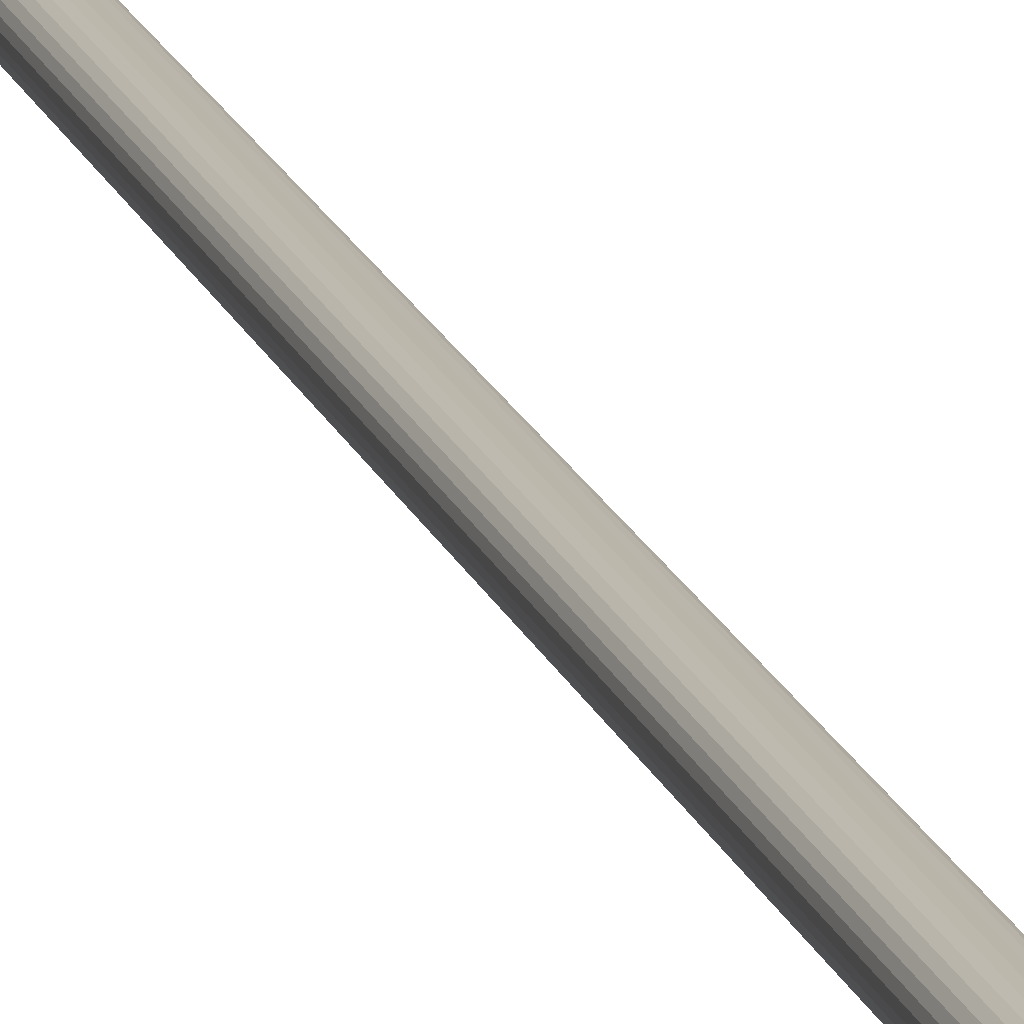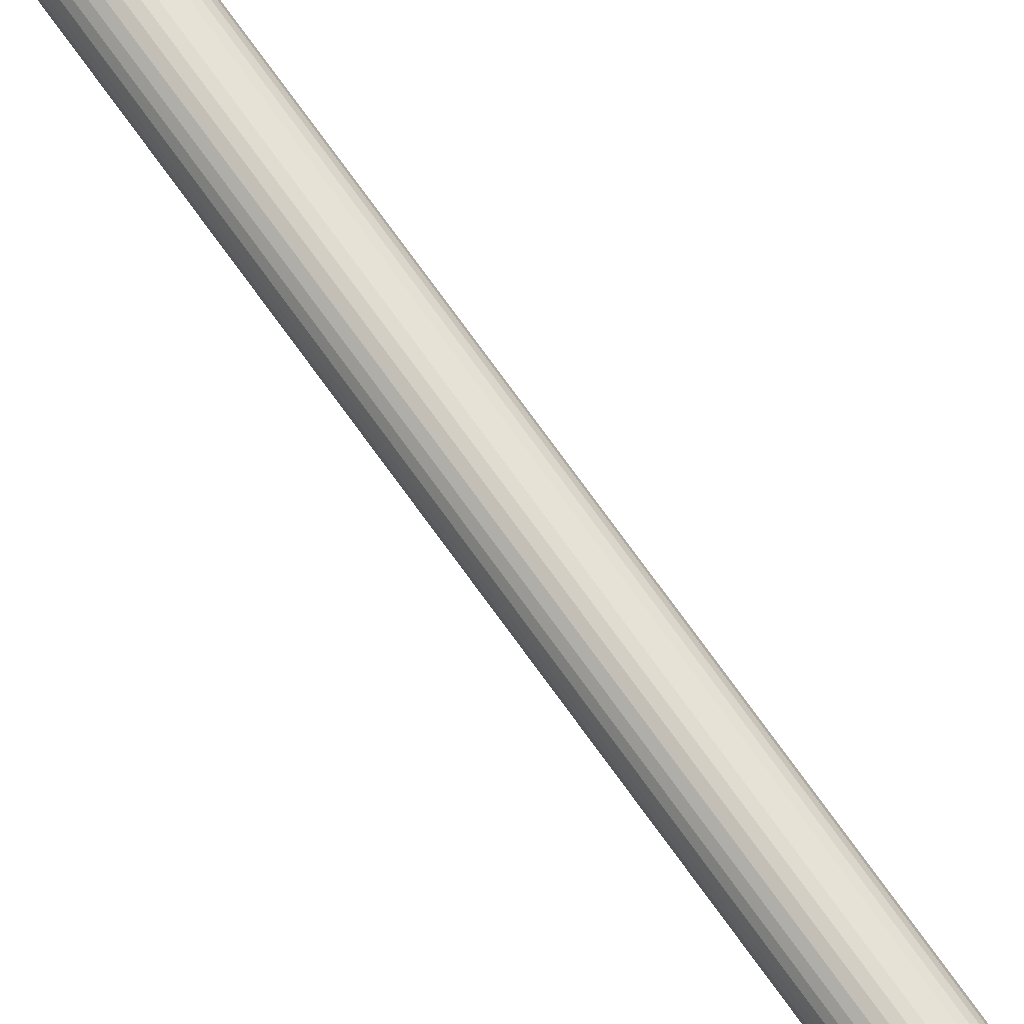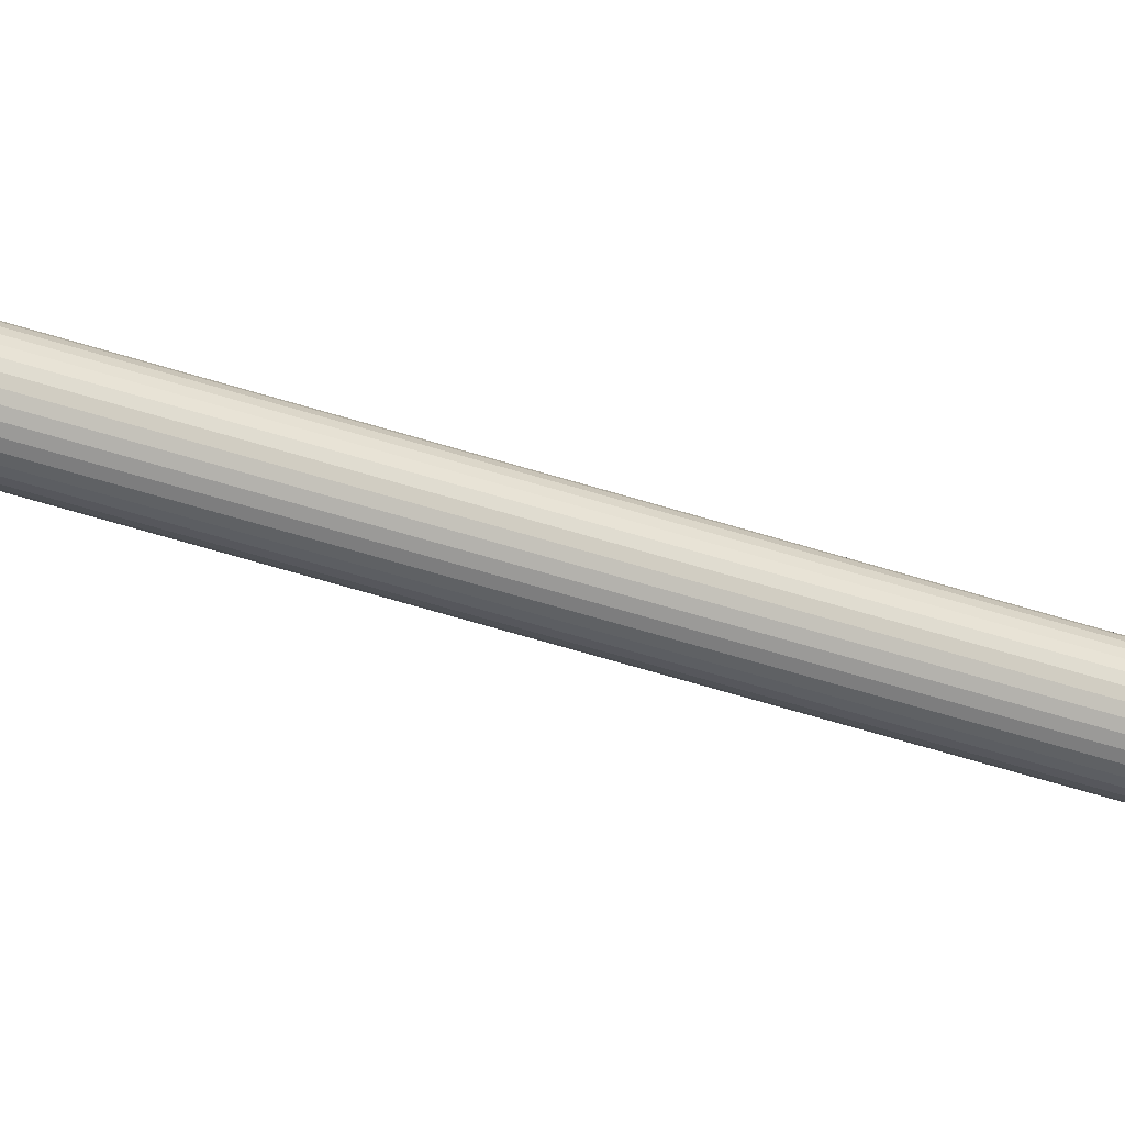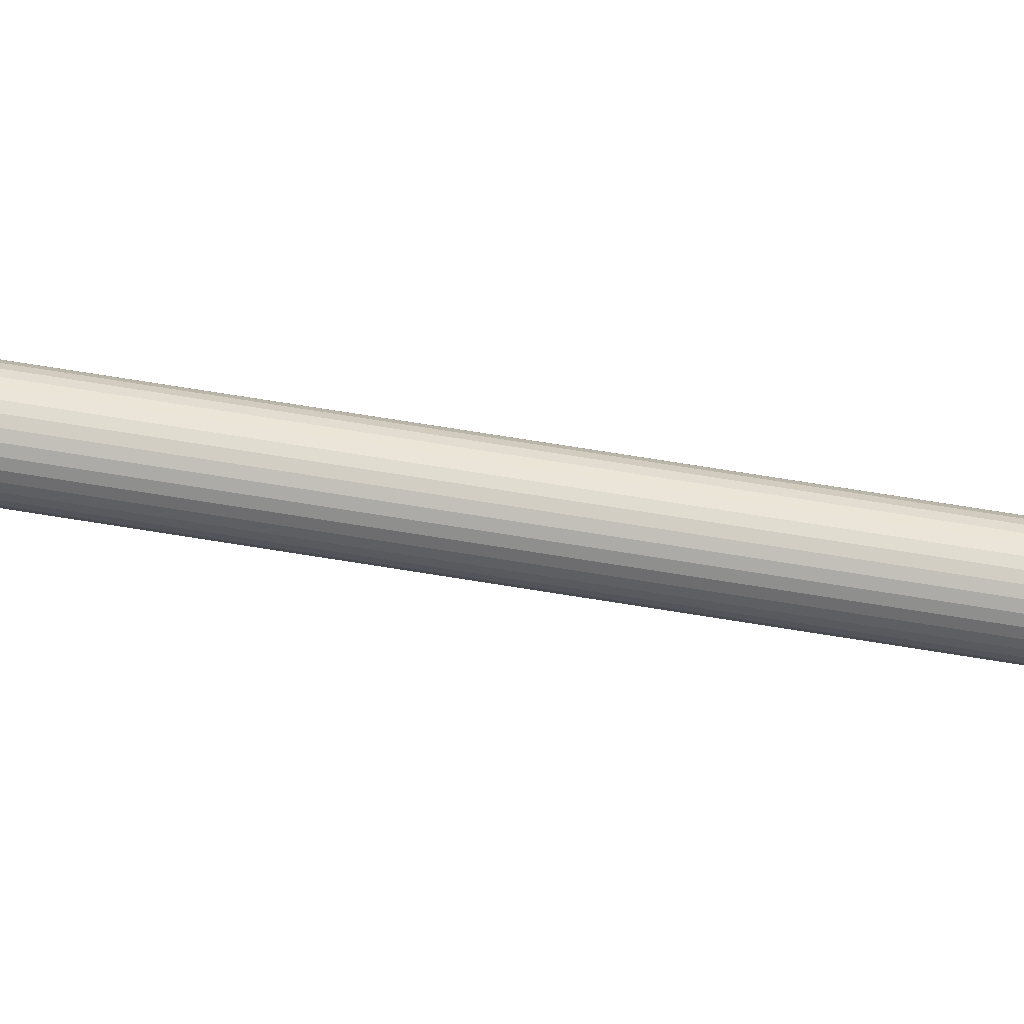
<metadata>
{"format":"obj","ext":"obj","renderer":"f3d","projection":"perspective","resolution":1024,"background":"white","views":[{"elev":13.8,"azim":-12.7,"up":"+Y"},{"elev":71.1,"azim":-35.3,"up":"+Y"},{"elev":-39.8,"azim":66.5,"up":"+Y"},{"elev":47.6,"azim":-78.3,"up":"+Y"}]}
</metadata>
<code>
v 0.07781 0.5958 0.1241
v 0.07781 0.5958 64.78
v 0.1924 0.5688 64.78
v 0.1924 0.5688 0.1241
v 0.2994 0.52 64.78
v 0.2994 0.52 0.1241
v 0.3949 0.4512 64.78
v 0.3949 0.4512 0.1241
v 0.4752 0.3652 64.78
v 0.4752 0.3652 0.1241
v 0.5371 0.2651 64.78
v 0.5371 0.2651 0.1241
v 0.5783 0.1548 64.78
v 0.5783 0.1548 0.1241
v 0.5972 0.03869 64.78
v 0.5972 0.03869 0.1241
v -0.5969 0.08061 64.78
v -0.5969 0.08061 0.1241
v -0.5969 0.08061 10.99
v -0.5969 0.08061 59.94
v 0.593 -0.07892 0.1241
v 0.593 -0.07892 64.78
v 0.566 -0.1935 64.78
v 0.566 -0.1935 0.1241
v 0.5172 -0.3005 64.78
v 0.5172 -0.3005 0.1241
v 0.4484 -0.396 64.78
v 0.4484 -0.396 0.1241
v 0.3624 -0.4763 64.78
v 0.3624 -0.4763 0.1241
v 0.2623 -0.5382 64.78
v 0.2623 -0.5382 0.1241
v 0.152 -0.5794 64.78
v 0.152 -0.5794 0.1241
v 0.03589 -0.5983 64.78
v 0.03589 -0.5983 0.1241
v -0.08172 -0.5941 64.78
v -0.08172 -0.5941 0.1241
v -0.1963 -0.5672 64.78
v -0.1963 -0.5671 0.1241
v -0.3033 -0.5183 64.78
v -0.3033 -0.5183 0.1241
v -0.3988 -0.4496 64.78
v -0.3988 -0.4496 0.1241
v -0.4791 -0.3635 64.78
v -0.4791 -0.3635 0.1241
v -0.541 -0.2634 64.78
v -0.541 -0.2634 0.1241
v -0.5822 -0.1532 64.78
v -0.5822 -0.1532 0.1241
v -0.6011 -0.037 64.78
v -0.6011 -0.037 0.1241
v 0.5972 0.03869 59.94
v 0.5972 0.03869 10.99
v -0.5699 0.1952 64.78
v -0.5699 0.1952 0.1241
v -0.5211 0.3022 64.78
v -0.5211 0.3022 0.1241
v -0.4524 0.3977 64.78
v -0.4524 0.3977 0.1241
v -0.3663 0.478 64.78
v -0.3663 0.478 0.1241
v -0.2662 0.5399 64.78
v -0.2662 0.5399 0.1241
v -0.156 0.5811 64.78
v -0.156 0.5811 0.1241
v 0.5958 -0.2037 64.83
v 0.5444 -0.3163 64.83
v -0.0398 0.6 64.78
v -0.03979 0.6 0.1241
v -0.06962 -0.5841 -0.398
v -0.09177 0.6069 -0.398
v 0.5119 -0.2998 -0.3116
v 0.5549 -0.192 -0.3116
v 0.06938 0.5853 -0.3116
v 0.1051 -0.6076 -0.3116
v 0.167 0.5839 -0.3116
v 0.586 0.04019 -0.3116
v 0.5729 0.1556 -0.3116
v 0.3495 0.5133 -0.3116
v 0.2616 0.5596 -0.3116
v 0.5412 0.2645 -0.3116
v 0.4273 0.4469 -0.3116
v 0.5799 -0.07716 -0.3116
v 0.2946 -0.5425 -0.3116
v -0.417 0.393 -0.398
v -0.4731 0.2958 -0.398
v -0.2687 0.5402 -0.398
v -0.348 0.4755 -0.398
v -0.2482 -0.5602 -0.398
v -0.4013 -0.4492 -0.398
v -0.3296 -0.5148 -0.398
v -0.1822 0.5846 -0.398
v -0.5141 0.1877 -0.398
v -0.5452 -0.04448 -0.398
v -0.5056 -0.2681 -0.398
v -0.4608 -0.3659 -0.398
v 0.4526 -0.3966 -0.3116
v 0.593 -0.07892 59.94
v 0.593 -0.07892 10.99
v -0.6011 -0.037 10.99
v -0.6011 -0.037 59.94
v -2.855 -0.037 1.156
v -2.855 -0.037 0.1241
v -2.835 0.08061 1.156
v -2.835 0.08061 0.1241
v 2.831 -0.07892 0.1241
v 2.851 0.03869 0.1241
v 2.851 0.03869 1.156
v 2.831 -0.07892 1.156
v -0.04178 0.6314 64.83
v -0.164 0.6115 64.83
v -0.1799 0.6711 65.13
v -0.04567 0.693 65.13
v -0.3191 -0.5455 64.83
v -0.4196 -0.4732 64.83
v -0.476 0.4185 64.83
v -0.3854 0.503 64.83
v 0.5653 0.2789 64.83
v 0.6087 0.1629 64.83
v 0.1601 -0.6098 64.83
v 0.03787 -0.6297 64.83
v -0.6325 -0.03898 64.83
v -0.6281 0.08479 64.83
v 0.2025 0.5986 64.83
v 0.3152 0.5472 64.83
v 0.4721 -0.4168 64.83
v -0.5041 -0.3826 64.83
v -0.28 0.5681 64.83
v 0.6286 0.04067 64.83
v -0.0859 -0.6253 64.83
v -0.5997 0.2053 64.83
v 0.4157 0.4749 64.83
v 0.3815 -0.5013 64.83
v -0.5692 -0.2772 64.83
v 0.6242 -0.0831 64.83
v -0.2064 -0.5969 64.83
v -0.5483 0.318 64.83
v 0.5002 0.3843 64.83
v 0.2761 -0.5664 64.83
v -0.6126 -0.1612 64.83
v 0.08199 0.627 64.83
v -0.6247 -0.3044 65.13
v -0.5532 -0.42 65.13
v -0.5532 -0.42 68.96
v -0.6247 -0.3044 68.96
v -0.2264 -0.6553 65.13
v -0.3501 -0.5989 65.13
v 0.5492 0.4217 65.13
v 0.6208 0.3061 65.13
v 0.0902 0.6882 65.13
v -0.4605 -0.5195 65.13
v 0.6684 0.1788 65.13
v 0.6902 0.04456 65.13
v 0.6854 -0.0913 65.13
v -0.6723 -0.1771 65.13
v 0.6542 -0.2236 65.13
v -0.6941 -0.04287 65.13
v 0.5978 -0.3473 65.13
v -0.6893 0.093 65.13
v 0.5184 -0.4577 65.13
v -0.6581 0.2253 65.13
v 0.4189 -0.5504 65.13
v -0.6017 0.349 65.13
v 0.3033 -0.6219 65.13
v -0.5223 0.4593 65.13
v 0.176 -0.6695 65.13
v 0.2225 0.657 65.13
v -0.4228 0.552 65.13
v 0.04177 -0.6913 65.13
v 0.3462 0.6006 65.13
v -0.3072 0.6236 65.13
v -0.0941 -0.6865 65.13
v 0.4565 0.5212 65.13
v -0.6893 0.093 68.96
v -0.6941 -0.04287 68.96
v -0.001953 0.000845 70.73
v 0.6902 0.04456 68.96
v 0.6854 -0.0913 68.96
v -0.6723 -0.1771 68.96
v 0.6542 -0.2236 68.96
v 0.5978 -0.3473 68.96
v 0.5184 -0.4577 68.96
v -0.6581 0.2253 68.96
v 0.4189 -0.5504 68.96
v -0.6017 0.349 68.96
v 0.3033 -0.6219 68.96
v -0.5223 0.4593 68.96
v 0.1759 -0.6695 68.96
v 0.09019 0.6882 68.96
v 0.2225 0.657 68.96
v -0.4228 0.552 68.96
v 0.04176 -0.6913 68.96
v 0.3462 0.6006 68.96
v -0.3072 0.6236 68.96
v -0.09411 -0.6865 68.96
v 0.4565 0.5212 68.96
v -0.1799 0.6711 68.96
v -0.2264 -0.6553 68.96
v 0.5492 0.4217 68.96
v -0.04568 0.693 68.96
v -0.3501 -0.5989 68.96
v 0.6208 0.3061 68.96
v -0.4605 -0.5195 68.96
v 0.6683 0.1788 68.96
g Cylinder
f 4 1 2
f 2 3 4
f 6 4 3
f 3 5 6
f 8 6 5
f 5 7 8
f 10 8 7
f 7 9 10
f 12 10 9
f 9 11 12
f 14 12 11
f 11 13 14
f 16 14 13
f 13 15 16
f 17 18 19
f 17 19 20
f 24 21 22
f 22 23 24
f 26 24 23
f 23 25 26
f 28 26 25
f 25 27 28
f 30 28 27
f 27 29 30
f 32 30 29
f 29 31 32
f 34 32 31
f 31 33 34
f 36 34 33
f 33 35 36
f 38 36 35
f 35 37 38
f 40 38 37
f 37 39 40
f 42 40 39
f 39 41 42
f 44 42 41
f 41 43 44
f 46 44 43
f 43 45 46
f 48 46 45
f 45 47 48
f 50 48 47
f 47 49 50
f 52 50 49
f 49 51 52
f 54 16 15
f 15 53 54
f 56 18 17
f 17 55 56
f 58 56 55
f 55 57 58
f 60 58 57
f 57 59 60
f 62 60 59
f 59 61 62
f 64 62 61
f 61 63 64
f 66 64 63
f 63 65 66
f 68 25 23
f 23 67 68
f 70 66 65
f 65 69 70
f 1 70 69
f 69 2 1
f 72 70 36
f 36 71 72
f 74 24 26
f 26 73 74
f 76 36 70
f 70 75 76
f 75 70 1
f 1 77 75
f 8 10 12
f 79 14 16
f 16 78 79
f 81 4 6
f 6 80 81
f 83 8 12
f 12 82 83
f 84 21 24
f 24 74 84
f 85 32 36
f 36 76 85
f 28 30 32
f 32 34 36
f 36 38 40
f 87 58 60
f 60 86 87
f 89 62 64
f 64 88 89
f 71 36 40
f 40 90 71
f 92 42 44
f 44 91 92
f 48 50 52
f 52 18 56
f 93 66 70
f 70 72 93
f 95 52 56
f 56 94 95
f 94 56 58
f 58 87 94
f 97 46 48
f 48 96 97
f 96 48 52
f 52 95 96
f 98 28 32
f 32 85 98
f 73 26 28
f 28 98 73
f 82 12 14
f 14 79 82
f 86 60 62
f 62 89 86
f 90 40 42
f 42 92 90
f 77 1 4
f 4 81 77
f 71 95 72
f 90 92 71
f 92 91 71
f 91 97 95
f 97 96 95
f 94 87 95
f 87 86 95
f 86 89 72
f 89 88 72
f 88 93 72
f 71 91 95
f 95 86 72
f 91 44 46
f 46 97 91
f 88 64 66
f 66 93 88
f 75 77 81
f 81 80 75
f 80 83 75
f 82 79 83
f 79 78 83
f 78 84 74
f 74 73 78
f 73 98 78
f 98 85 76
f 75 83 78
f 78 98 76
f 75 78 76
f 80 6 8
f 8 83 80
f 78 16 21
f 21 84 78
f 100 54 53
f 53 99 100
f 19 101 102
f 102 20 19
f 104 52 101
f 101 103 104
f 22 21 100
f 22 100 99
f 103 101 19
f 19 105 103
f 102 51 17
f 17 20 102
f 101 52 51
f 51 102 101
f 53 15 22
f 22 99 53
f 105 106 104
f 104 103 105
f 110 107 108
f 108 109 110
f 109 54 100
f 100 110 109
f 105 19 18
f 18 106 105
f 106 18 52
f 52 104 106
f 107 21 16
f 16 108 107
f 110 100 21
f 21 107 110
f 108 16 54
f 54 109 108
f 114 111 112
f 112 113 114
f 116 43 41
f 41 115 116
f 118 61 59
f 59 117 118
f 120 13 11
f 11 119 120
f 122 35 33
f 33 121 122
f 124 17 51
f 51 123 124
f 126 5 3
f 3 125 126
f 127 27 25
f 25 68 127
f 128 45 43
f 43 116 128
f 129 63 61
f 61 118 129
f 130 15 13
f 13 120 130
f 131 37 35
f 35 122 131
f 132 55 17
f 17 124 132
f 133 7 5
f 5 126 133
f 134 29 27
f 27 127 134
f 135 47 45
f 45 128 135
f 112 65 63
f 63 129 112
f 136 22 15
f 15 130 136
f 137 39 37
f 37 131 137
f 138 57 55
f 55 132 138
f 139 9 7
f 7 133 139
f 140 31 29
f 29 134 140
f 141 49 47
f 47 135 141
f 111 69 65
f 65 112 111
f 67 23 22
f 22 136 67
f 115 41 39
f 39 137 115
f 117 59 57
f 57 138 117
f 119 11 9
f 9 139 119
f 121 33 31
f 31 140 121
f 123 51 49
f 49 141 123
f 125 3 2
f 2 142 125
f 142 2 69
f 69 111 142
f 146 143 144
f 144 145 146
f 148 115 137
f 137 147 148
f 150 119 139
f 139 149 150
f 151 142 111
f 111 114 151
f 152 116 115
f 115 148 152
f 153 120 119
f 119 150 153
f 144 128 116
f 116 152 144
f 154 130 120
f 120 153 154
f 143 135 128
f 128 144 143
f 155 136 130
f 130 154 155
f 156 141 135
f 135 143 156
f 157 67 136
f 136 155 157
f 158 123 141
f 141 156 158
f 159 68 67
f 67 157 159
f 160 124 123
f 123 158 160
f 161 127 68
f 68 159 161
f 162 132 124
f 124 160 162
f 163 134 127
f 127 161 163
f 164 138 132
f 132 162 164
f 165 140 134
f 134 163 165
f 166 117 138
f 138 164 166
f 167 121 140
f 140 165 167
f 168 125 142
f 142 151 168
f 169 118 117
f 117 166 169
f 170 122 121
f 121 167 170
f 171 126 125
f 125 168 171
f 172 129 118
f 118 169 172
f 173 131 122
f 122 170 173
f 174 133 126
f 126 171 174
f 113 112 129
f 129 172 113
f 147 137 131
f 131 173 147
f 149 139 133
f 133 174 149
f 175 176 177
f 179 155 154
f 154 178 179
f 180 156 143
f 143 146 180
f 181 157 155
f 155 179 181
f 176 158 156
f 156 180 176
f 182 159 157
f 157 181 182
f 175 160 158
f 158 176 175
f 183 161 159
f 159 182 183
f 184 162 160
f 160 175 184
f 185 163 161
f 161 183 185
f 186 164 162
f 162 184 186
f 187 165 163
f 163 185 187
f 188 166 164
f 164 186 188
f 189 167 165
f 165 187 189
f 191 168 151
f 151 190 191
f 192 169 166
f 166 188 192
f 193 170 167
f 167 189 193
f 194 171 168
f 168 191 194
f 195 172 169
f 169 192 195
f 196 173 170
f 170 193 196
f 197 174 171
f 171 194 197
f 198 113 172
f 172 195 198
f 199 147 173
f 173 196 199
f 200 149 174
f 174 197 200
f 201 114 113
f 113 198 201
f 202 148 147
f 147 199 202
f 203 150 149
f 149 200 203
f 190 151 114
f 114 201 190
f 204 152 148
f 148 202 204
f 205 153 150
f 150 203 205
f 145 144 152
f 152 204 145
f 178 154 153
f 153 205 178
f 183 182 177
f 184 175 177
f 185 183 177
f 186 184 177
f 187 185 177
f 188 186 177
f 189 187 177
f 191 190 177
f 192 188 177
f 193 189 177
f 194 191 177
f 195 192 177
f 196 193 177
f 197 194 177
f 198 195 177
f 199 196 177
f 200 197 177
f 201 198 177
f 202 199 177
f 203 200 177
f 190 201 177
f 204 202 177
f 205 203 177
f 145 204 177
f 178 205 177
f 146 145 177
f 179 178 177
f 180 146 177
f 181 179 177
f 176 180 177
f 182 181 177

</code>
